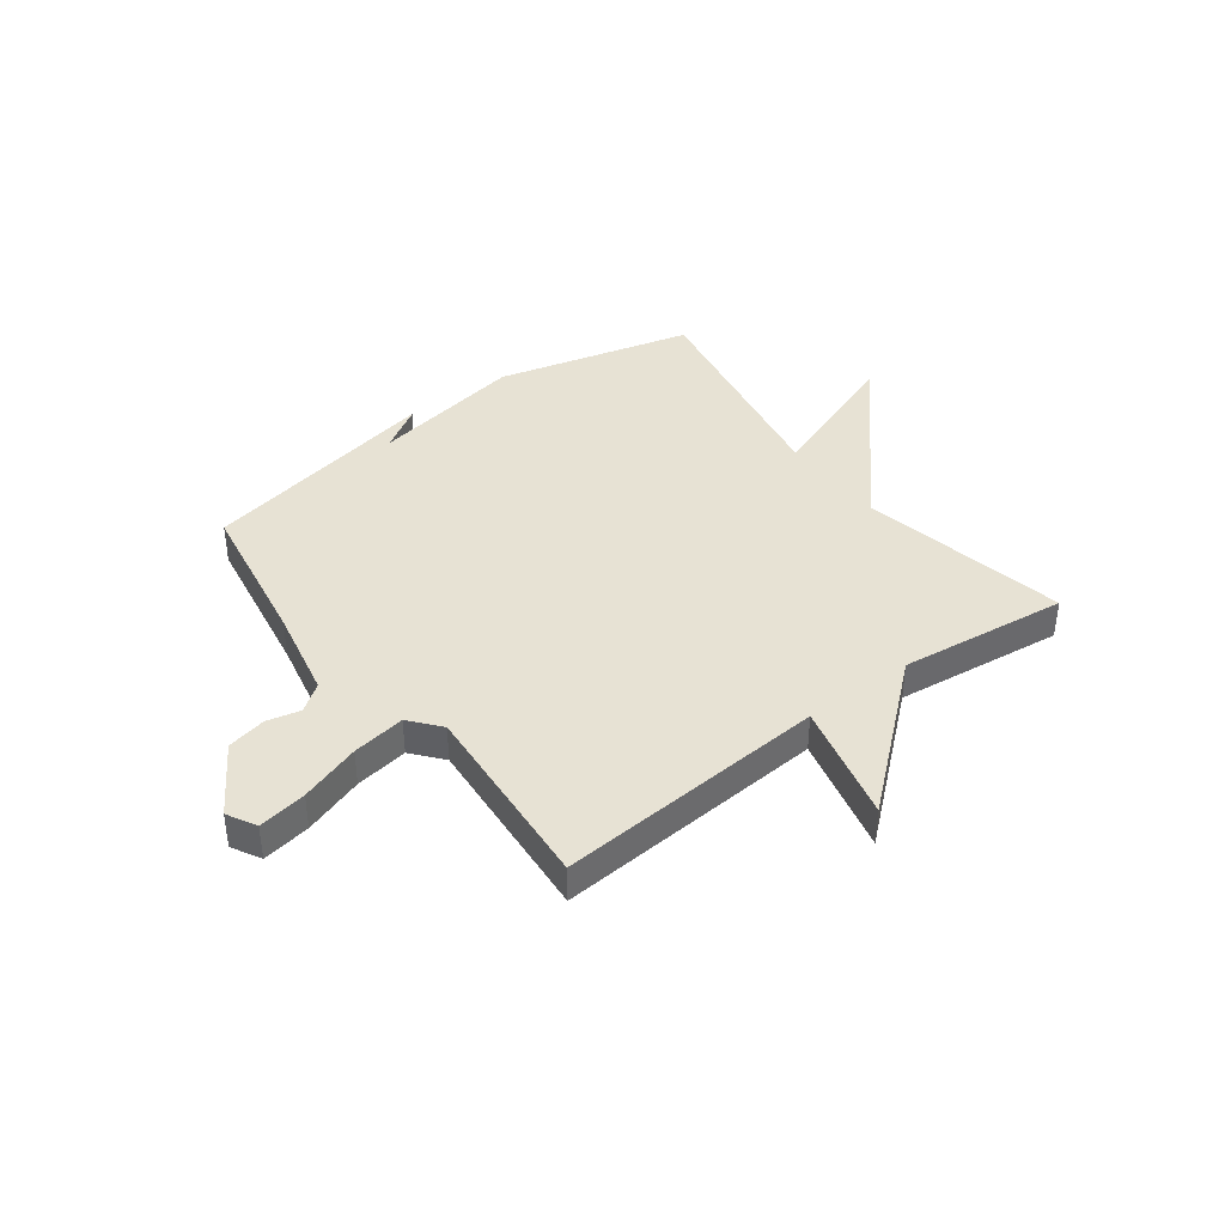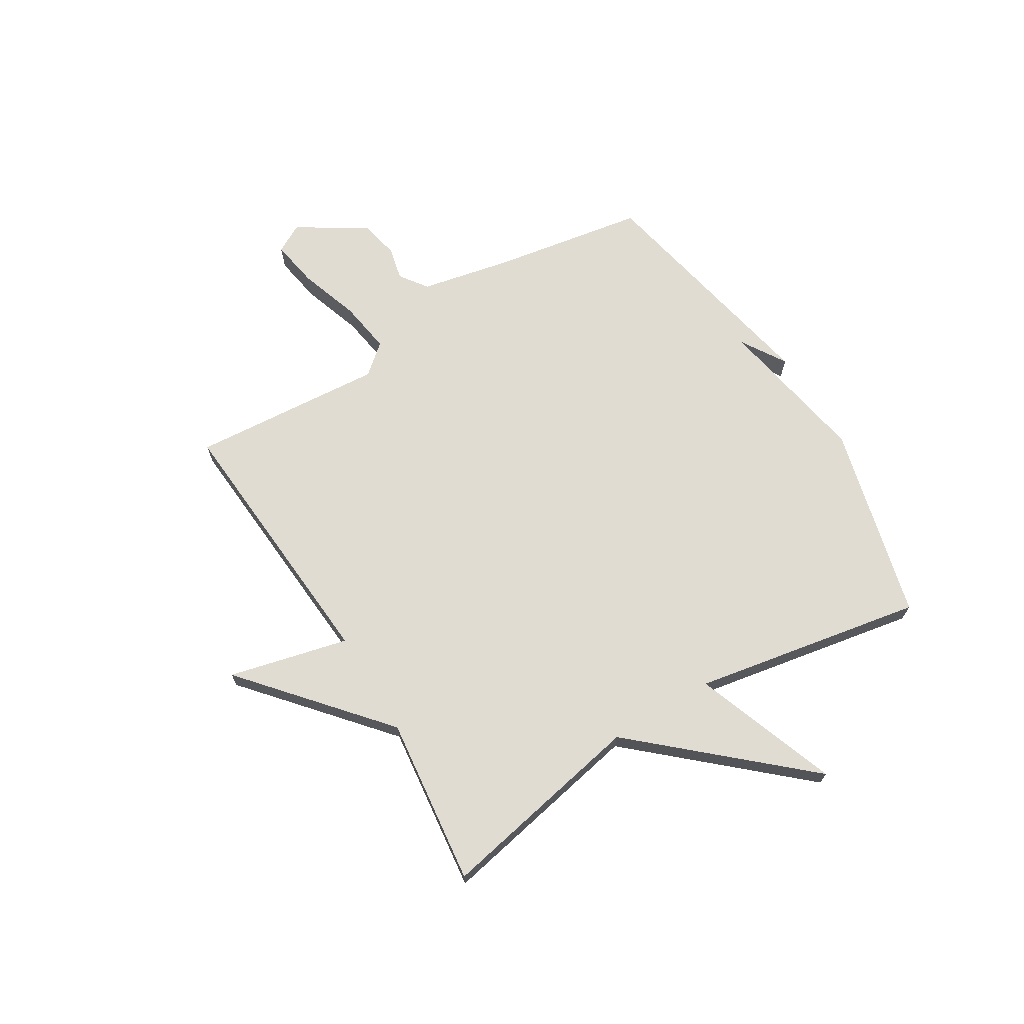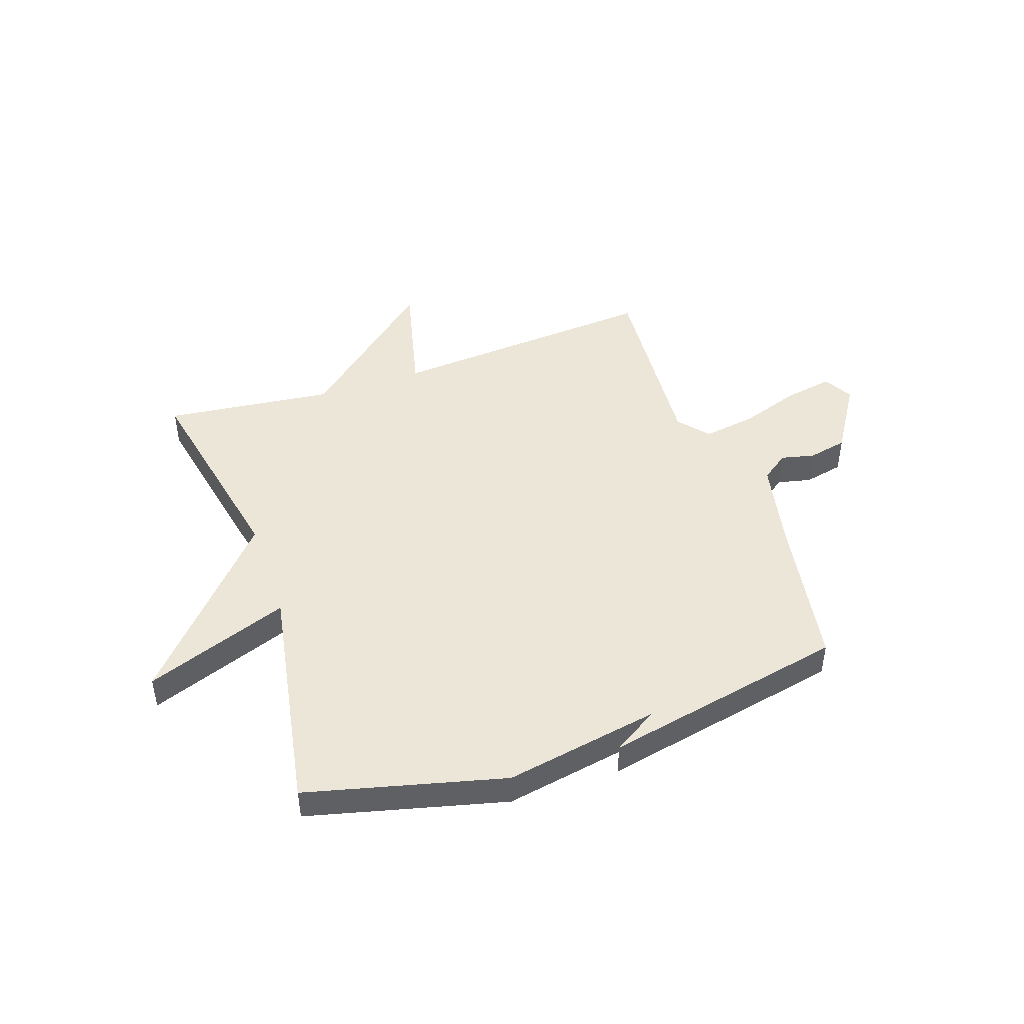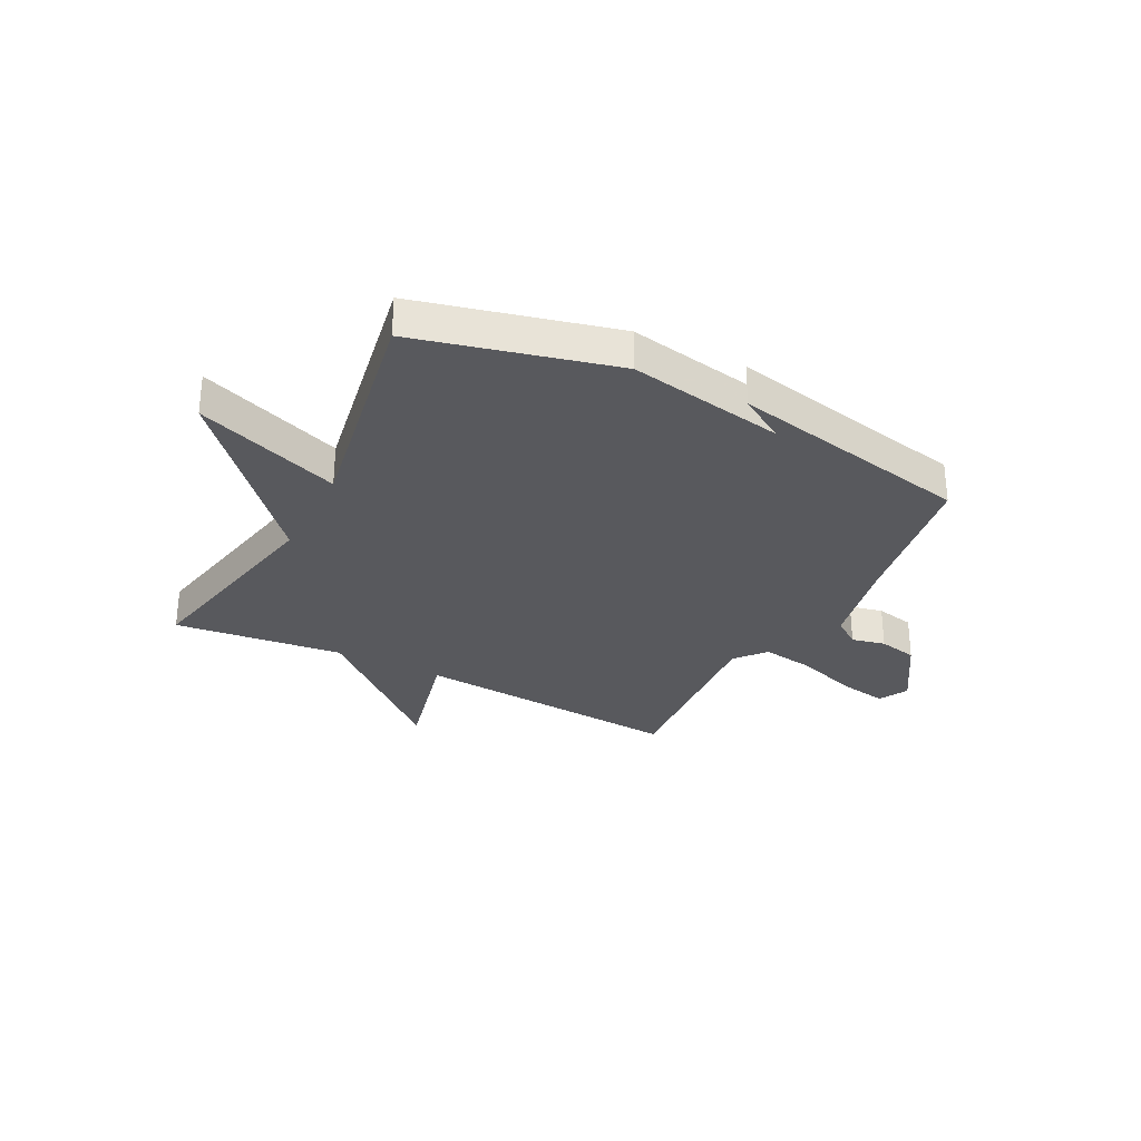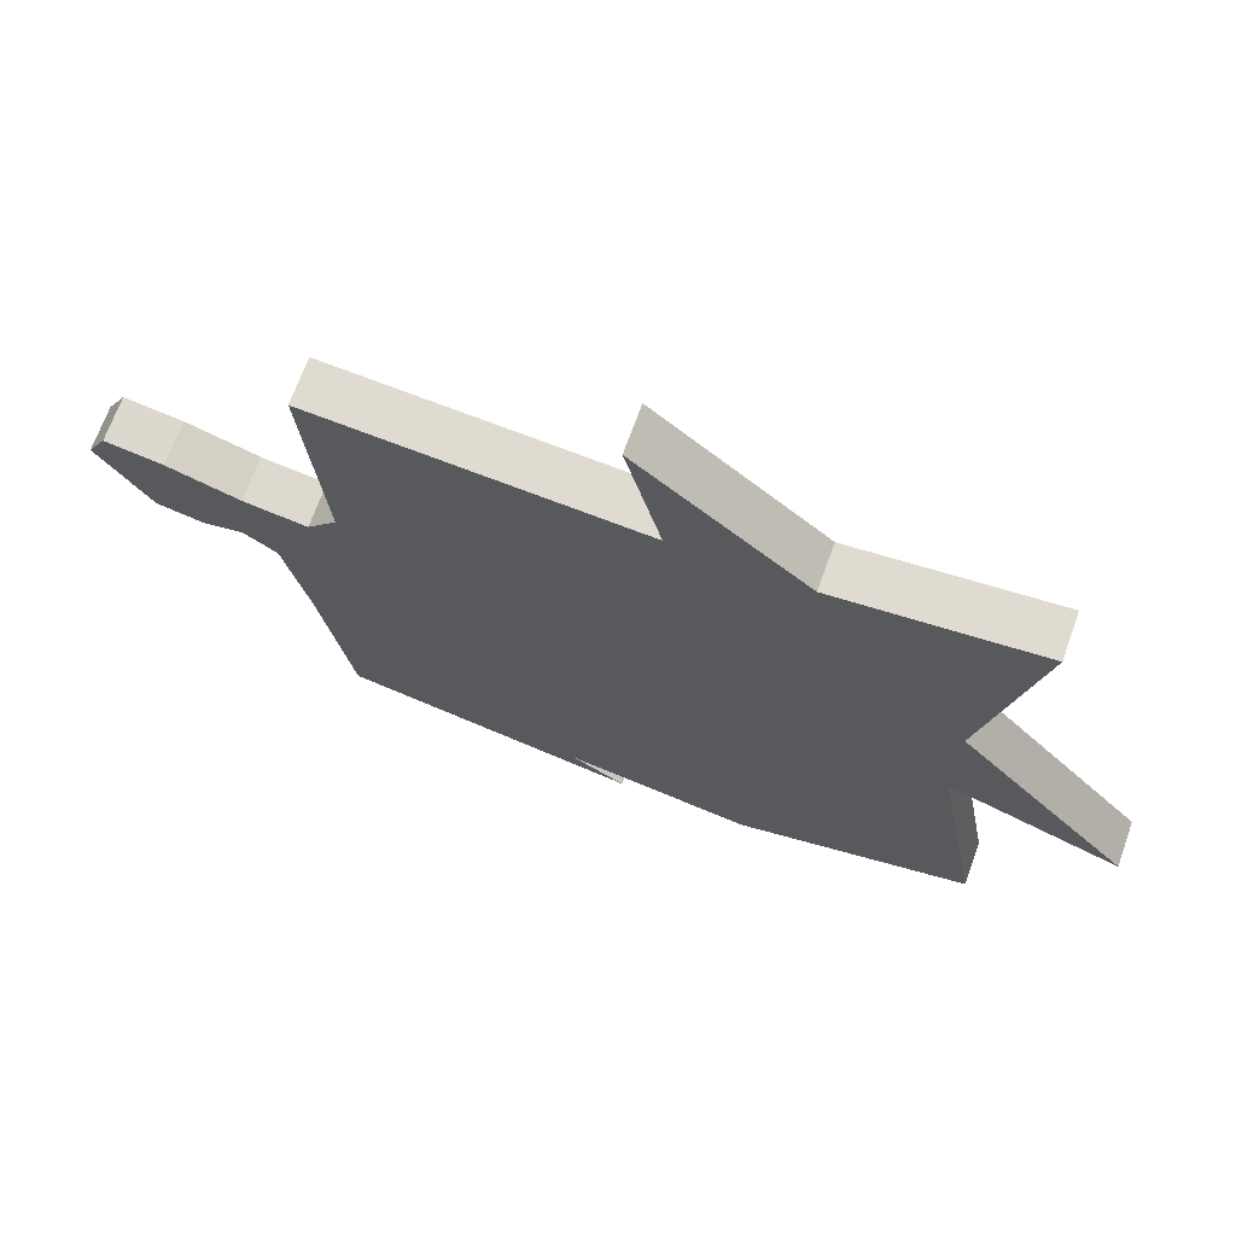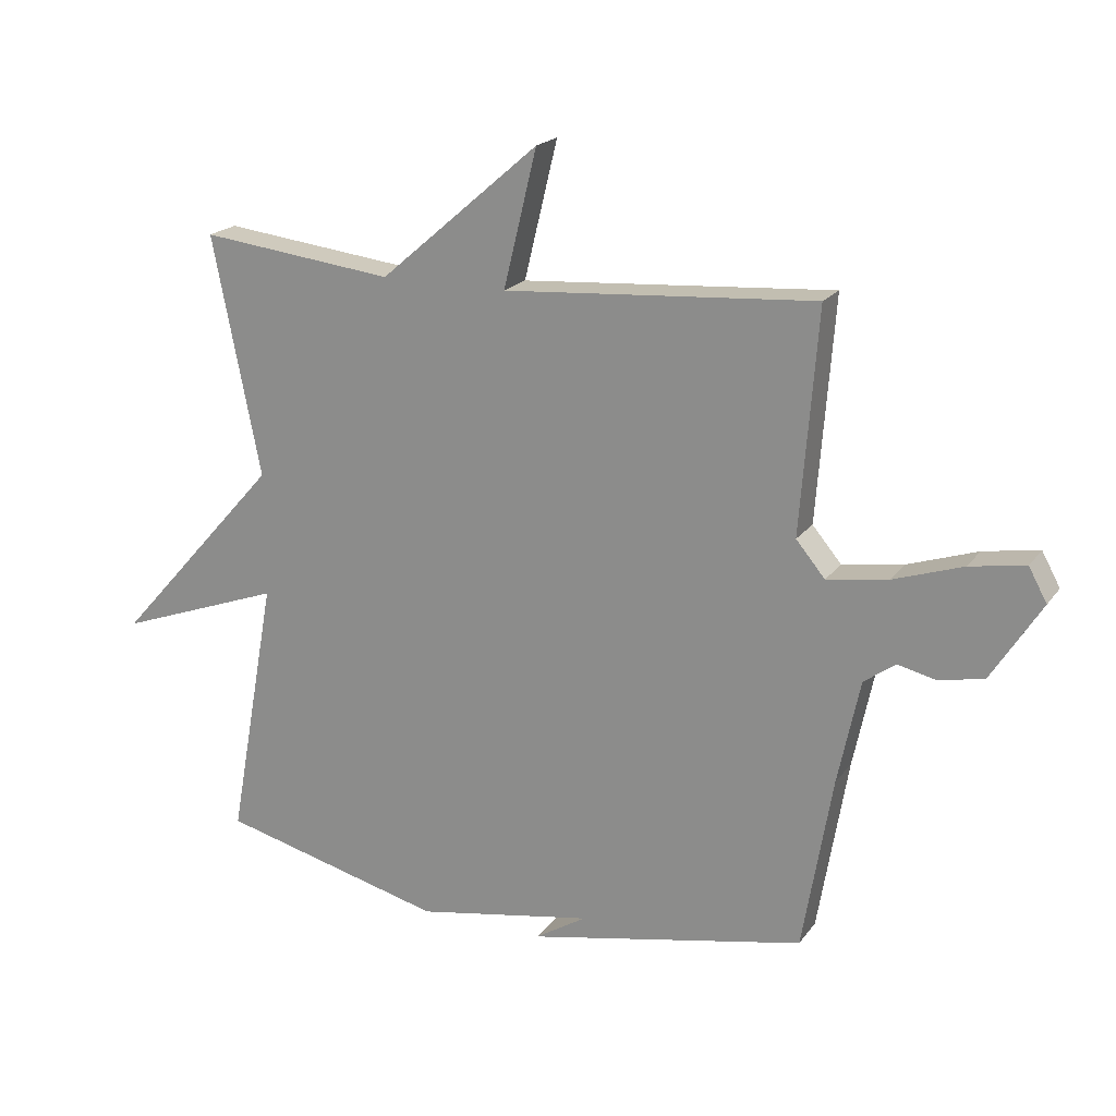
<metadata>
{"format":"obj","ext":"obj","renderer":"f3d","projection":"perspective","resolution":1024,"background":"white","views":[{"elev":40.0,"azim":-36.8,"up":"+Y"},{"elev":69.0,"azim":58.7,"up":"+Y"},{"elev":46.1,"azim":161.0,"up":"+Y"},{"elev":-30.1,"azim":152.7,"up":"+Y"},{"elev":69.2,"azim":19.8,"up":"+Z"},{"elev":19.7,"azim":-154.7,"up":"+Z"}]}
</metadata>
<code>
v -0.5 0.07 0.5
v -0.007 0.07 0.464
v -0.06 0.07 0.682
v 0.193 0.07 0.464
v 0.5 0.07 0.5
v 0.424 0.07 0.12
v 0.687 0.07 -0.176
v 0.424 0.07 -0.08
v 0.5 0.07 -0.5
v 0.142 0.07 -0.59
v -0.14 0.07 -0.539
v -0.058 0.07 -0.59
v -0.5 0.07 -0.5
v -0.547 0.07 -0.222
v -0.582 0.07 -0.056
v -0.632 0.07 -0.02
v -0.693 0.07 -0.034
v -0.764 0.07 -0.019
v -0.843 0.07 0.106
v -0.814 0.07 0.159
v -0.726 0.07 0.144
v -0.616 0.07 0.107
v -0.519 0.07 0.092
v -0.473 0.07 0.147
v -0.5 0 0.5
v -0.007 0 0.464
v -0.06 0 0.682
v 0.193 0 0.464
v 0.5 0 0.5
v 0.424 0 0.12
v 0.687 0 -0.176
v 0.424 0 -0.08
v 0.5 0 -0.5
v 0.142 0 -0.59
v -0.14 0 -0.539
v -0.058 0 -0.59
v -0.5 0 -0.5
v -0.547 0 -0.222
v -0.582 0 -0.056
v -0.632 0 -0.02
v -0.693 0 -0.034
v -0.764 0 -0.019
v -0.843 0 0.106
v -0.814 0 0.159
v -0.726 0 0.144
v -0.616 0 0.107
v -0.519 0 0.092
v -0.473 0 0.147
f 20 21 22
f 19 20 22
f 18 19 22
f 17 18 22
f 16 17 22
f 15 16 22 23
f 14 15 23 24
f 11 12 13
f 11 13 14 24
f 24 1 2
f 11 24 2
f 10 11 2
f 9 10 2
f 8 9 2
f 4 5 6
f 3 4 6
f 2 3 6
f 8 2 6
f 6 7 8
f 46 45 44
f 46 44 43
f 46 43 42
f 46 42 41
f 46 41 40
f 47 46 40 39
f 48 47 39 38
f 37 36 35
f 48 38 37 35
f 26 25 48
f 26 48 35
f 26 35 34
f 26 34 33
f 26 33 32
f 30 29 28
f 30 28 27
f 30 27 26
f 30 26 32
f 32 31 30
f 1 25 26 2
f 2 26 27 3
f 3 27 28 4
f 4 28 29 5
f 5 29 30 6
f 6 30 31 7
f 7 31 32 8
f 8 32 33 9
f 9 33 34 10
f 10 34 35 11
f 11 35 36 12
f 12 36 37 13
f 13 37 38 14
f 14 38 39 15
f 15 39 40 16
f 16 40 41 17
f 17 41 42 18
f 18 42 43 19
f 19 43 44 20
f 20 44 45 21
f 21 45 46 22
f 22 46 47 23
f 23 47 48 24
f 24 48 25 1

</code>
